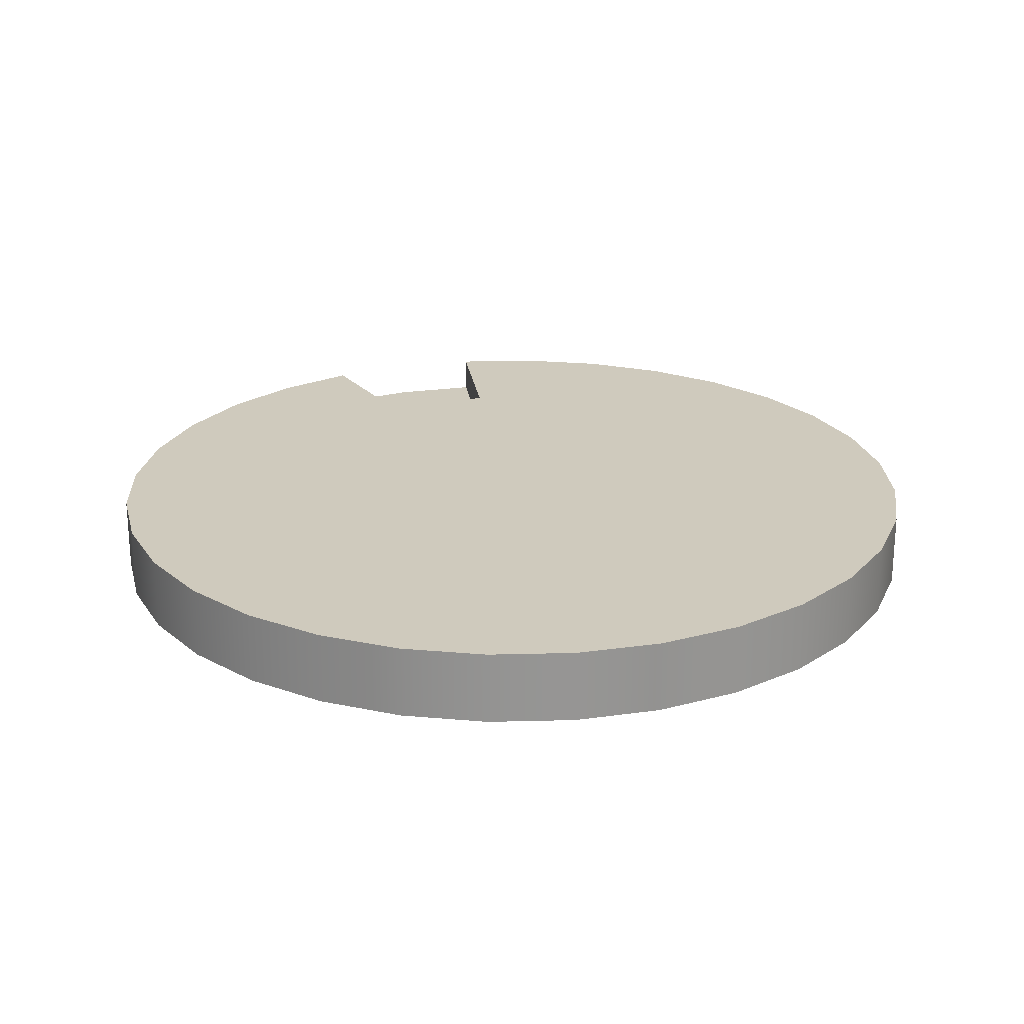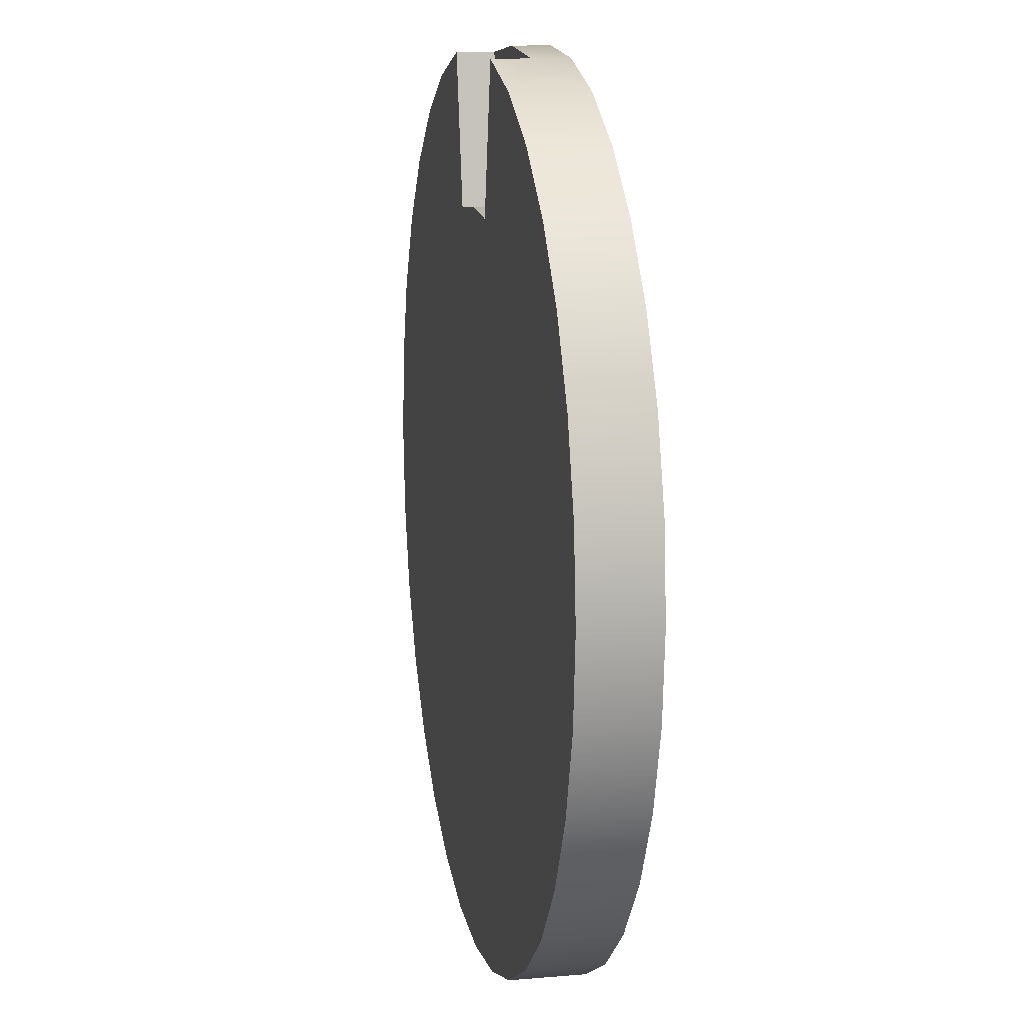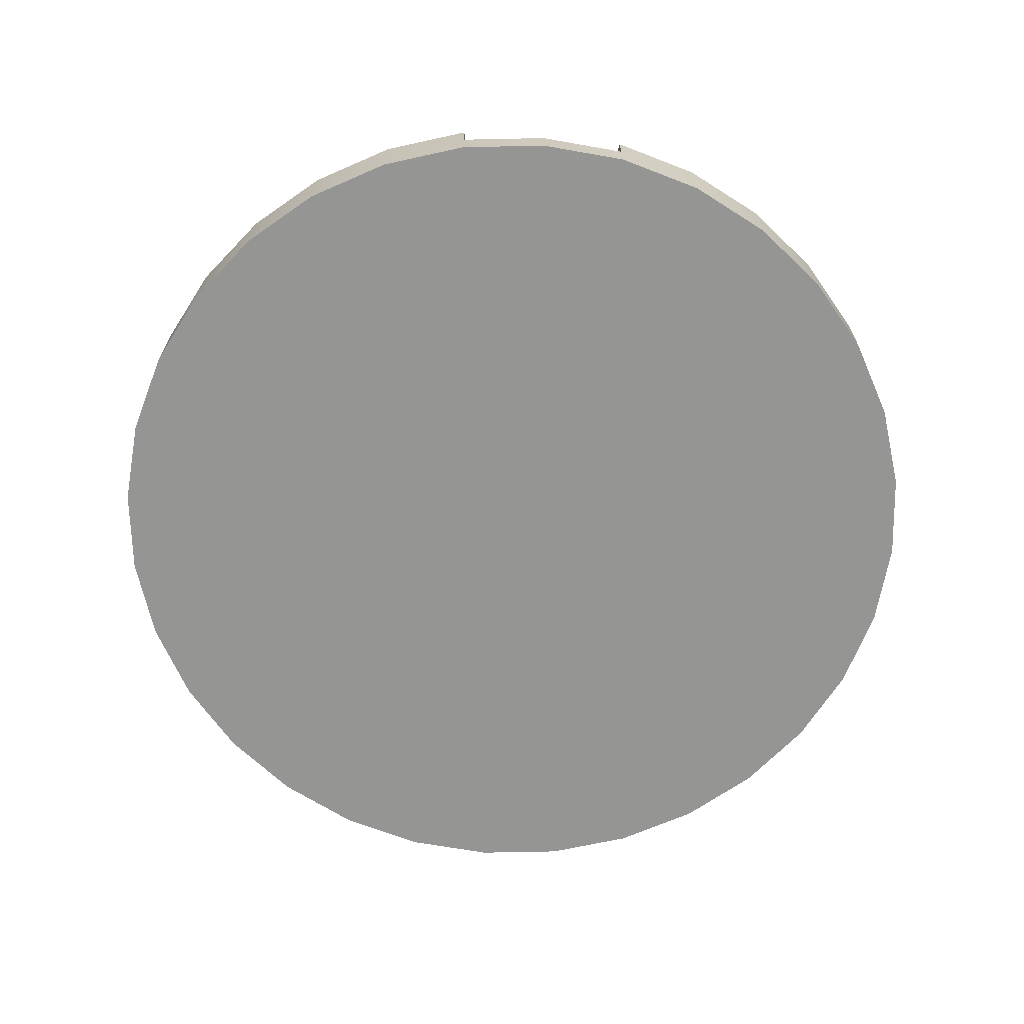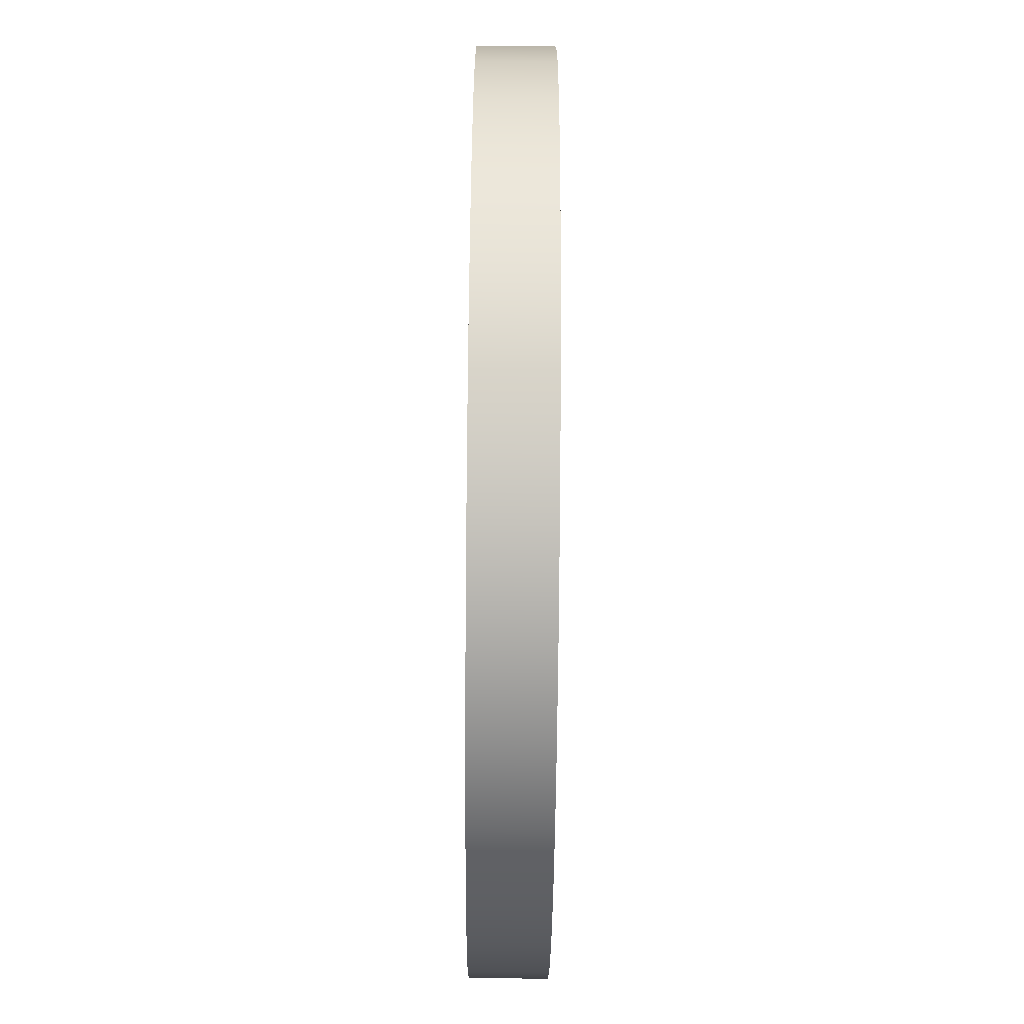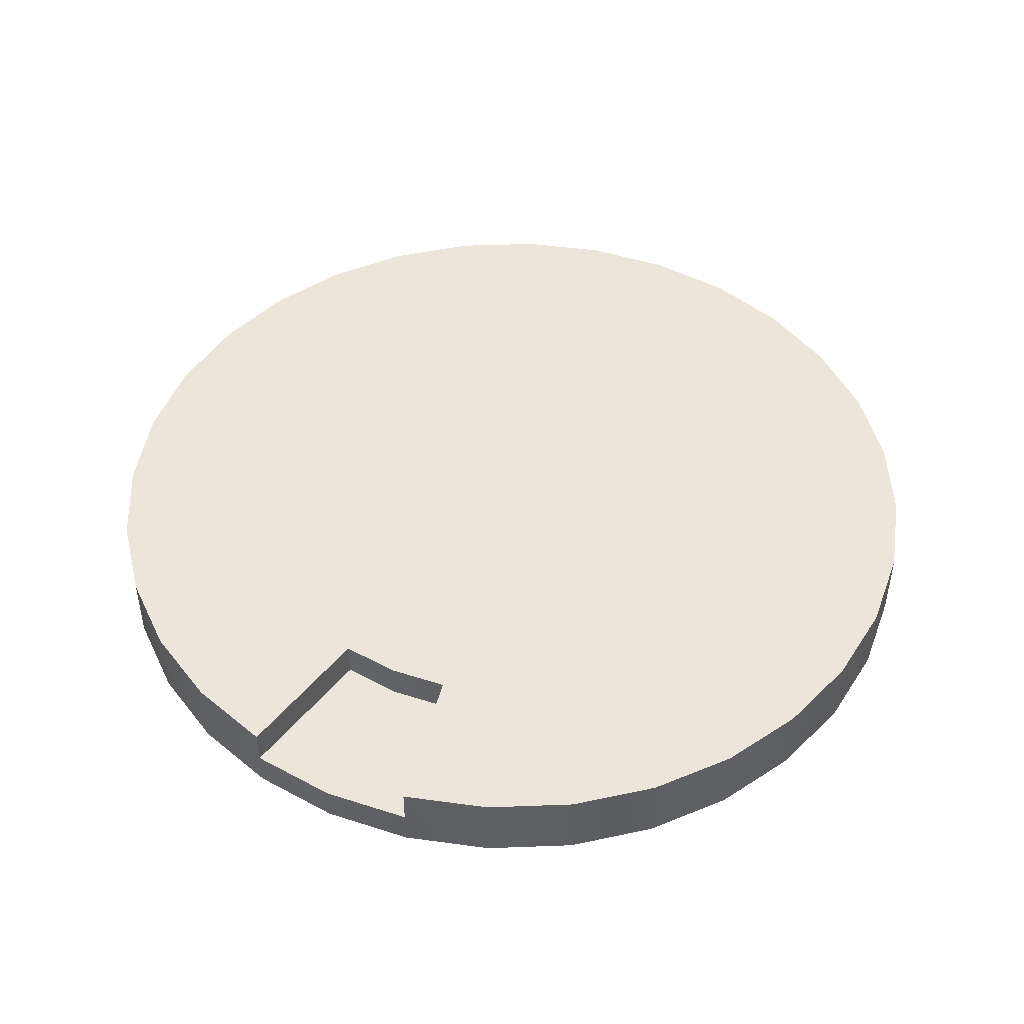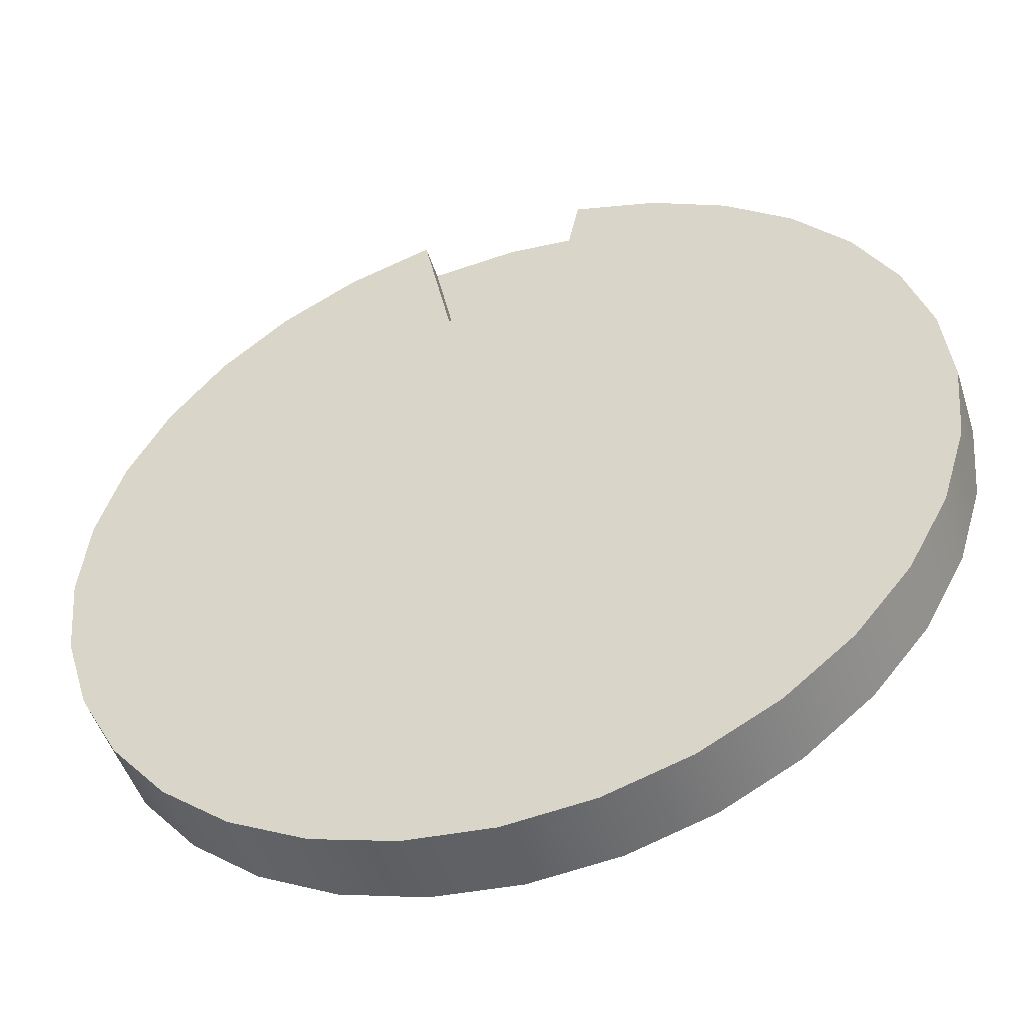
<metadata>
{"format":"obj","ext":"obj","renderer":"f3d","projection":"perspective","resolution":1024,"background":"white","views":[{"elev":22.9,"azim":160.6,"up":"+Y"},{"elev":12.4,"azim":-101.3,"up":"+Z"},{"elev":-67.3,"azim":-4.4,"up":"+Y"},{"elev":-76.2,"azim":89.5,"up":"+Z"},{"elev":47.2,"azim":25.7,"up":"+Y"},{"elev":-49.8,"azim":-162.4,"up":"+Z"}]}
</metadata>
<code>
v  -0.1463 0 0.7356
v  0 0 0.75
v  -0.0973 0 0.4892
v  0.1463 0 0.7356
v  0 0 0.4988
v  0.0973 0 0.4892
g Dial_32_007
f 1 2 5
f 5 3 1
f 2 4 6
f 6 5 2
v  0.75 -0.0625 -0
v  0.7356 -0.0625 -0.1463
v  0.6929 -0.0625 -0.287
v  0.6236 -0.0625 -0.4167
v  0.5303 -0.0625 -0.5303
v  0.4167 -0.0625 -0.6236
v  0.287 -0.0625 -0.6929
v  0.1463 -0.0625 -0.7356
v  0 -0.0625 -0.75
v  -0.1463 -0.0625 -0.7356
v  -0.287 -0.0625 -0.6929
v  -0.4167 -0.0625 -0.6236
v  -0.5303 -0.0625 -0.5303
v  -0.6236 -0.0625 -0.4167
v  -0.6929 -0.0625 -0.287
v  -0.7356 -0.0625 -0.1463
v  -0.75 -0.0625 0
v  -0.7356 -0.0625 0.1463
v  -0.6929 -0.0625 0.287
v  -0.6236 -0.0625 0.4167
v  -0.5303 -0.0625 0.5303
v  -0.4167 -0.0625 0.6236
v  -0.287 -0.0625 0.6929
v  -0.1463 -0.0625 0.7356
v  0 -0.0625 0.75
v  0.1463 -0.0625 0.7356
v  0.287 -0.0625 0.6929
v  0.4167 -0.0625 0.6236
v  0.5303 -0.0625 0.5303
v  0.6236 -0.0625 0.4167
v  0.6929 -0.0625 0.287
v  0.7356 -0.0625 0.1463
v  0.1463 0 0.7356
v  0 0 0.4988
v  0.0973 0 0.4892
v  0.75 0.0625 -0
v  0.7356 0.0625 -0.1463
v  0.6929 0.0625 -0.287
v  0.6236 0.0625 -0.4167
v  0.5303 0.0625 -0.5303
v  0.4167 0.0625 -0.6236
v  0.287 0.0625 -0.6929
v  0.1463 0.0625 -0.7356
v  0 0.0625 -0.75
v  -0.1463 0.0625 -0.7356
v  -0.287 0.0625 -0.6929
v  -0.4167 0.0625 -0.6236
v  -0.5303 0.0625 -0.5303
v  -0.6236 0.0625 -0.4167
v  -0.6929 0.0625 -0.287
v  -0.7356 0.0625 -0.1463
v  -0.75 0.0625 0
v  -0.7356 0.0625 0.1463
v  -0.6929 0.0625 0.287
v  -0.6236 0.0625 0.4167
v  -0.5303 0.0625 0.5303
v  -0.4167 0.0625 0.6236
v  -0.287 0.0625 0.6929
v  -0.1463 0.0625 0.7356
v  -0.0973 0.0625 0.4892
v  0 0.0625 0.4988
v  0.0973 0.0625 0.4892
v  0.1463 0.0625 0.7356
v  0.287 0.0625 0.6929
v  0.4167 0.0625 0.6236
v  0.5303 0.0625 0.5303
v  0.6236 0.0625 0.4167
v  0.6929 0.0625 0.287
v  0.7356 0.0625 0.1463
v  0.2476 0.0625 0
v  0.2428 0.0625 -0.0483
v  0.2287 0.0625 -0.0947
v  0.2059 0.0625 -0.1375
v  0.1751 0.0625 -0.1751
v  0.1375 0.0625 -0.2059
v  0.0947 0.0625 -0.2287
v  0.0483 0.0625 -0.2428
v  -0 0.0625 -0.2476
v  -0.0483 0.0625 -0.2428
v  -0.0947 0.0625 -0.2287
v  -0.1375 0.0625 -0.2059
v  -0.1751 0.0625 -0.1751
v  -0.2059 0.0625 -0.1375
v  -0.2287 0.0625 -0.0947
v  -0.2428 0.0625 -0.0483
v  -0.2476 0.0625 0
v  -0.2428 0.0625 0.0483
v  -0.2287 0.0625 0.0947
v  -0.2059 0.0625 0.1375
v  -0.1751 0.0625 0.1751
v  -0.1375 0.0625 0.2059
v  -0.0947 0.0625 0.2287
v  -0.0483 0.0625 0.2428
v  0 0.0625 0.2476
v  0.0483 0.0625 0.2428
v  0.0947 0.0625 0.2287
v  0.1375 0.0625 0.2059
v  0.1751 0.0625 0.1751
v  0.2059 0.0625 0.1375
v  0.2287 0.0625 0.0947
v  0.2428 0.0625 0.0483
v  0.2428 -0.0625 -0.0483
v  0.2476 -0.0625 0
v  0.2428 -0.0625 0.0483
v  0.2287 -0.0625 0.0947
v  0.2059 -0.0625 0.1375
v  0.1751 -0.0625 0.1751
v  0.1375 -0.0625 0.2059
v  0.0947 -0.0625 0.2287
v  0.0483 -0.0625 0.2428
v  0 -0.0625 0.2476
v  -0.0483 -0.0625 0.2428
v  -0.0947 -0.0625 0.2287
v  -0.1375 -0.0625 0.2059
v  -0.1751 -0.0625 0.1751
v  -0.2059 -0.0625 0.1375
v  -0.2287 -0.0625 0.0947
v  -0.2428 -0.0625 0.0483
v  -0.2476 -0.0625 0
v  -0.2428 -0.0625 -0.0483
v  -0.2287 -0.0625 -0.0947
v  -0.2059 -0.0625 -0.1375
v  -0.1751 -0.0625 -0.1751
v  -0.1375 -0.0625 -0.2059
v  -0.0947 -0.0625 -0.2287
v  -0.0483 -0.0625 -0.2428
v  -0 -0.0625 -0.2476
v  0.0483 -0.0625 -0.2428
v  0.0947 -0.0625 -0.2287
v  0.1375 -0.0625 -0.2059
v  0.1751 -0.0625 -0.1751
v  0.2059 -0.0625 -0.1375
v  0.2287 -0.0625 -0.0947
v  0.75 -0.0625 -0
v  0.7356 -0.0625 -0.1463
v  0.6929 -0.0625 -0.287
v  0.6236 -0.0625 -0.4167
v  0.5303 -0.0625 -0.5303
v  0.4167 -0.0625 -0.6236
v  0.287 -0.0625 -0.6929
v  0.1463 -0.0625 -0.7356
v  0 -0.0625 -0.75
v  -0.1463 -0.0625 -0.7356
v  -0.287 -0.0625 -0.6929
v  -0.287 -0.0625 -0.6929
v  -0.4167 -0.0625 -0.6236
v  -0.4167 -0.0625 -0.6236
v  -0.5303 -0.0625 -0.5303
v  -0.6236 -0.0625 -0.4167
v  -0.6929 -0.0625 -0.287
v  -0.7356 -0.0625 -0.1463
v  -0.75 -0.0625 0
v  -0.7356 -0.0625 0.1463
v  -0.7356 -0.0625 0.1463
v  -0.6929 -0.0625 0.287
v  -0.6929 -0.0625 0.287
v  -0.6236 -0.0625 0.4167
v  -0.5303 -0.0625 0.5303
v  -0.4167 -0.0625 0.6236
v  -0.287 -0.0625 0.6929
v  -0.1463 -0.0625 0.7356
v  0 -0.0625 0.75
v  0.1463 -0.0625 0.7356
v  0.287 -0.0625 0.6929
v  0.4167 -0.0625 0.6236
v  0.5303 -0.0625 0.5303
v  0.6236 -0.0625 0.4167
v  0.6929 -0.0625 0.287
v  0.6929 -0.0625 0.287
v  0.7356 -0.0625 0.1463
v  0.7356 -0.0625 0.1463
v  -0.1463 0 0.7356
v  -0.1463 0 0.7356
v  0 0 0.75
v  0.1463 0 0.7356
v  -0.0973 0 0.4892
v  -0.0973 0 0.4892
v  0.0973 0 0.4892
v  0.75 0.0625 -0
v  0.7356 0.0625 -0.1463
v  0.6929 0.0625 -0.287
v  0.6236 0.0625 -0.4167
v  0.5303 0.0625 -0.5303
v  0.4167 0.0625 -0.6236
v  0.287 0.0625 -0.6929
v  0.1463 0.0625 -0.7356
v  0 0.0625 -0.75
v  -0.1463 0.0625 -0.7356
v  -0.287 0.0625 -0.6929
v  -0.4167 0.0625 -0.6236
v  -0.5303 0.0625 -0.5303
v  -0.6236 0.0625 -0.4167
v  -0.6929 0.0625 -0.287
v  -0.7356 0.0625 -0.1463
v  -0.75 0.0625 0
v  -0.7356 0.0625 0.1463
v  -0.6929 0.0625 0.287
v  -0.6236 0.0625 0.4167
v  -0.5303 0.0625 0.5303
v  -0.4167 0.0625 0.6236
v  -0.287 0.0625 0.6929
v  -0.1463 0.0625 0.7356
v  -0.1463 0.0625 0.7356
v  -0.0973 0.0625 0.4892
v  -0.0973 0.0625 0.4892
v  0 0.0625 0.4988
v  0.0973 0.0625 0.4892
v  0.0973 0.0625 0.4892
v  0.1463 0.0625 0.7356
v  0.1463 0.0625 0.7356
v  0.287 0.0625 0.6929
v  0.4167 0.0625 0.6236
v  0.5303 0.0625 0.5303
v  0.6236 0.0625 0.4167
v  0.6929 0.0625 0.287
v  0.7356 0.0625 0.1463
v  0.2428 -0.0625 0.0483
v  0.2287 -0.0625 0.0947
v  -0.2287 -0.0625 0.0947
v  -0.2428 -0.0625 0.0483
v  -0.1375 -0.0625 -0.2059
v  -0.0947 -0.0625 -0.2287
g 32base008
f 167 168 180
f 180 179 167
f 168 169 181
f 181 180 168
f 7 141 186
f 186 185 7
f 141 142 187
f 187 186 141
f 142 143 188
f 188 187 142
f 143 144 189
f 189 188 143
f 144 145 190
f 190 189 144
f 145 146 191
f 191 190 145
f 146 147 192
f 192 191 146
f 147 148 193
f 193 192 147
f 148 149 194
f 194 193 148
f 149 151 195
f 195 194 149
f 151 153 196
f 196 195 151
f 153 154 197
f 197 196 153
f 154 155 198
f 198 197 154
f 155 156 199
f 199 198 155
f 156 157 200
f 200 199 156
f 157 158 201
f 201 200 157
f 158 160 202
f 202 201 158
f 160 162 203
f 203 202 160
f 162 163 204
f 204 203 162
f 163 164 205
f 205 204 163
f 164 165 206
f 206 205 164
f 165 166 207
f 207 206 165
f 166 167 179
f 179 207 166
f 178 183 211
f 211 65 178
f 182 40 212
f 212 66 182
f 40 184 214
f 214 212 40
f 41 39 216
f 216 68 41
f 181 217 69
f 170 171 218
f 218 217 170
f 171 172 219
f 219 218 171
f 172 173 220
f 220 219 172
f 173 175 221
f 221 220 173
f 175 38 222
f 222 221 175
f 38 7 185
f 185 222 38
f 179 209 207
f 169 170 217
f 217 181 169
f 42 43 77
f 77 76 42
f 43 44 78
f 78 77 43
f 44 45 79
f 79 78 44
f 45 46 80
f 80 79 45
f 46 47 81
f 81 80 46
f 47 48 82
f 82 81 47
f 48 49 83
f 83 82 48
f 49 50 84
f 84 83 49
f 50 51 85
f 85 84 50
f 51 52 86
f 86 85 51
f 52 53 87
f 87 86 52
f 53 54 88
f 88 87 53
f 54 55 89
f 89 88 54
f 55 56 90
f 90 89 55
f 56 57 91
f 91 90 56
f 57 58 92
f 92 91 57
f 58 59 93
f 93 92 58
f 59 60 94
f 94 93 59
f 60 61 95
f 95 94 60
f 61 62 96
f 96 95 61
f 62 63 97
f 97 96 62
f 63 64 98
f 98 97 63
f 64 208 210
f 210 98 64
f 210 67 100
f 100 99 210
f 67 213 101
f 101 100 67
f 213 102 101
f 70 71 103
f 103 102 70
f 71 72 104
f 104 103 71
f 72 73 105
f 105 104 72
f 73 74 106
f 106 105 73
f 74 75 107
f 107 106 74
f 75 42 76
f 76 107 75
f 215 70 102
f 102 213 215
f 210 99 98
f 8 140 109
f 109 108 8
f 140 177 223
f 223 109 140
f 176 174 224
f 224 110 176
f 37 36 112
f 112 111 37
f 36 35 113
f 113 112 36
f 35 34 114
f 114 113 35
f 34 33 115
f 115 114 34
f 33 32 116
f 116 115 33
f 32 31 117
f 117 116 32
f 31 30 118
f 118 117 31
f 30 29 119
f 119 118 30
f 29 28 120
f 120 119 29
f 28 27 121
f 121 120 28
f 27 26 122
f 122 121 27
f 26 161 225
f 225 122 26
f 25 159 226
f 226 123 25
f 24 23 125
f 125 124 24
f 23 22 126
f 126 125 23
f 22 21 127
f 127 126 22
f 21 20 128
f 128 127 21
f 20 19 129
f 129 128 20
f 19 152 227
f 227 129 19
f 18 150 228
f 228 130 18
f 17 16 132
f 132 131 17
f 16 15 133
f 133 132 16
f 15 14 134
f 134 133 15
f 14 13 135
f 135 134 14
f 13 12 136
f 136 135 13
f 12 11 137
f 137 136 12
f 11 10 138
f 138 137 11
f 10 9 139
f 139 138 10
f 9 8 108
f 108 139 9
f 78 79 80
f 80 81 82
f 82 83 84
f 80 82 84
f 84 85 86
f 86 87 88
f 84 86 88
f 88 89 90
f 90 91 92
f 88 90 92
f 84 88 92
f 92 93 94
f 94 95 96
f 92 94 96
f 96 97 98
f 98 99 100
f 96 98 100
f 92 96 100
f 100 101 102
f 102 103 104
f 100 102 104
f 104 105 106
f 106 107 76
f 104 106 76
f 100 104 76
f 92 100 76
f 84 92 76
f 80 84 76
f 78 80 76
f 77 78 76
f 223 111 112
f 112 113 114
f 114 115 116
f 112 114 116
f 116 117 118
f 118 119 120
f 116 118 120
f 120 121 122
f 122 225 124
f 120 122 124
f 116 120 124
f 124 125 126
f 126 127 128
f 124 126 128
f 128 129 227
f 227 131 132
f 128 227 132
f 124 128 132
f 132 133 134
f 134 135 136
f 132 134 136
f 136 137 138
f 138 139 108
f 136 138 108
f 132 136 108
f 124 132 108
f 116 124 108
f 112 116 108
f 223 112 108
f 109 223 108

</code>
